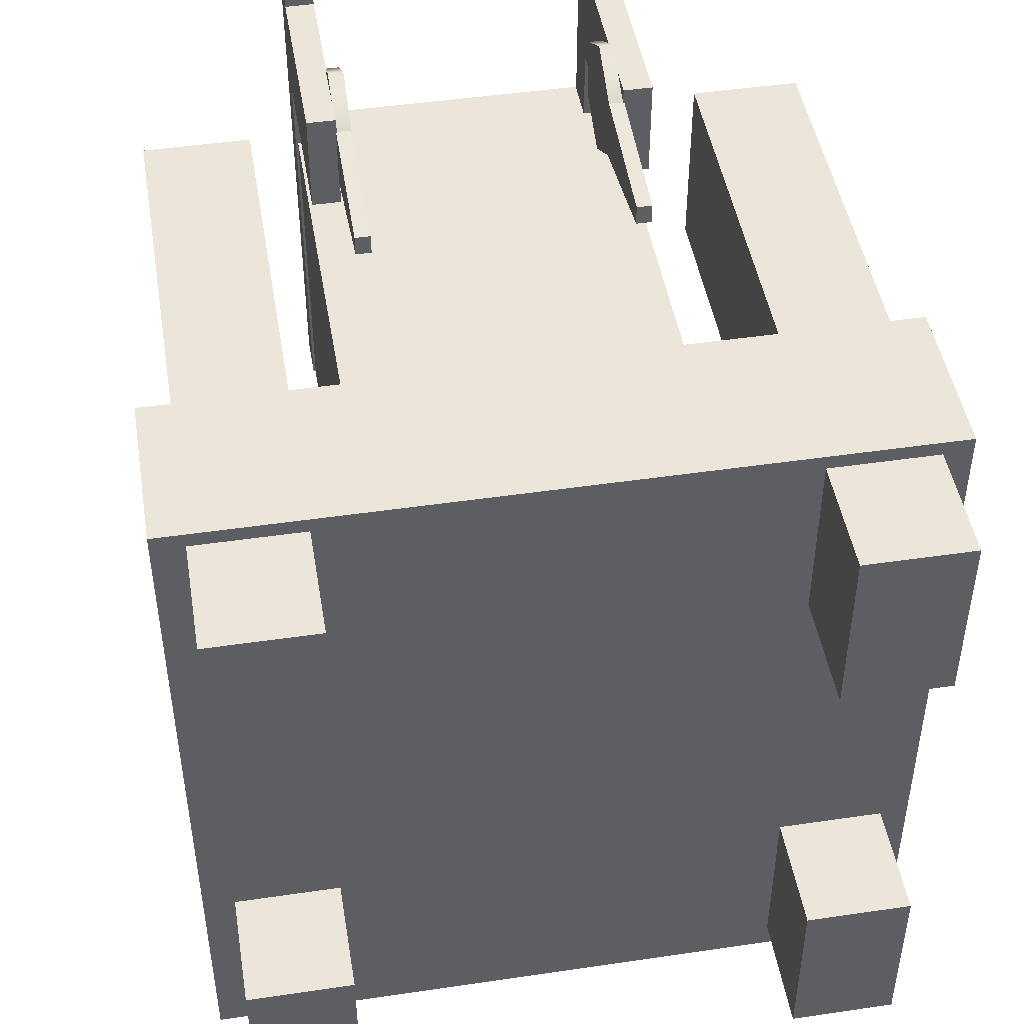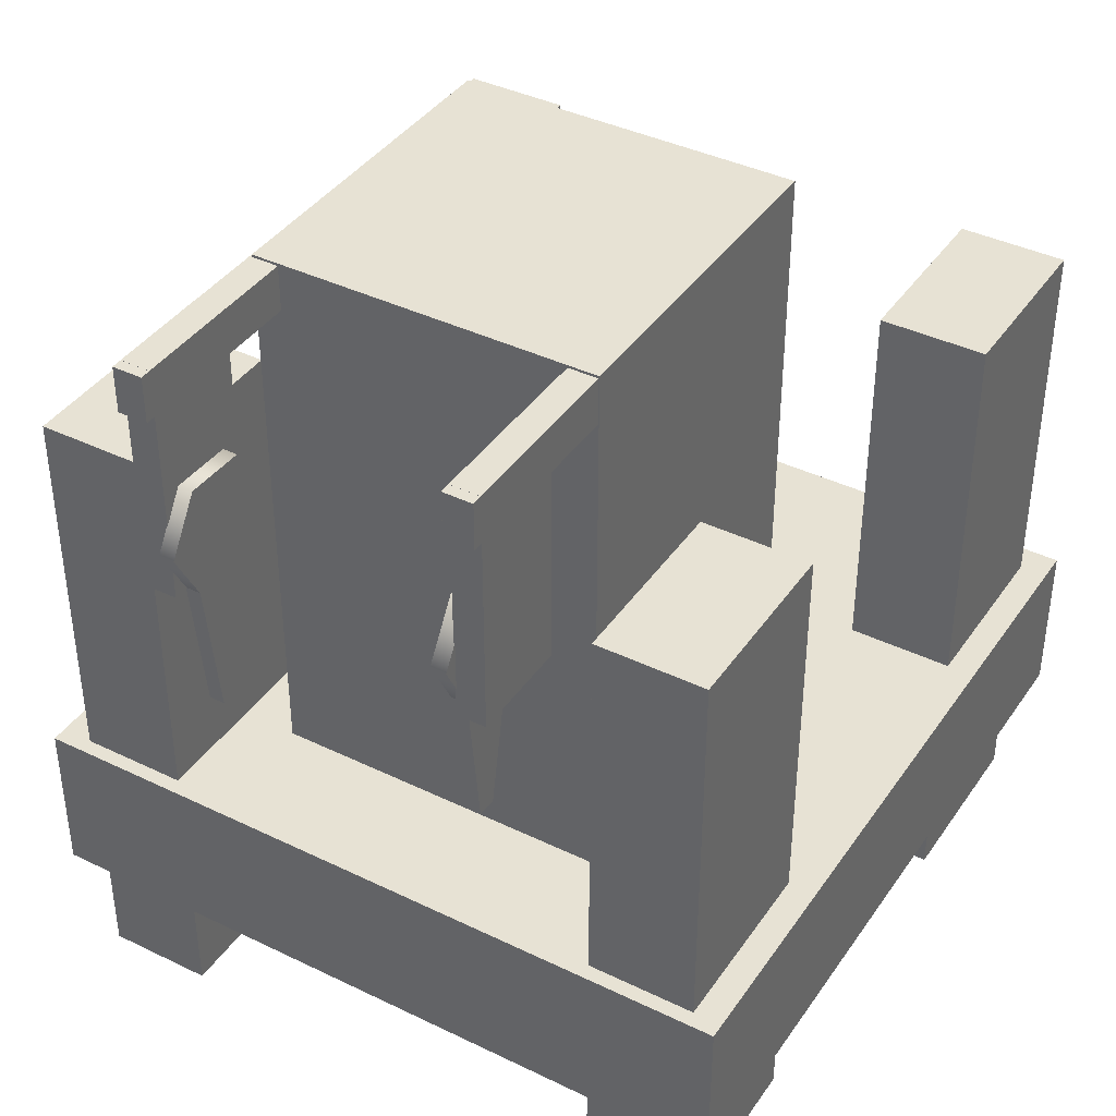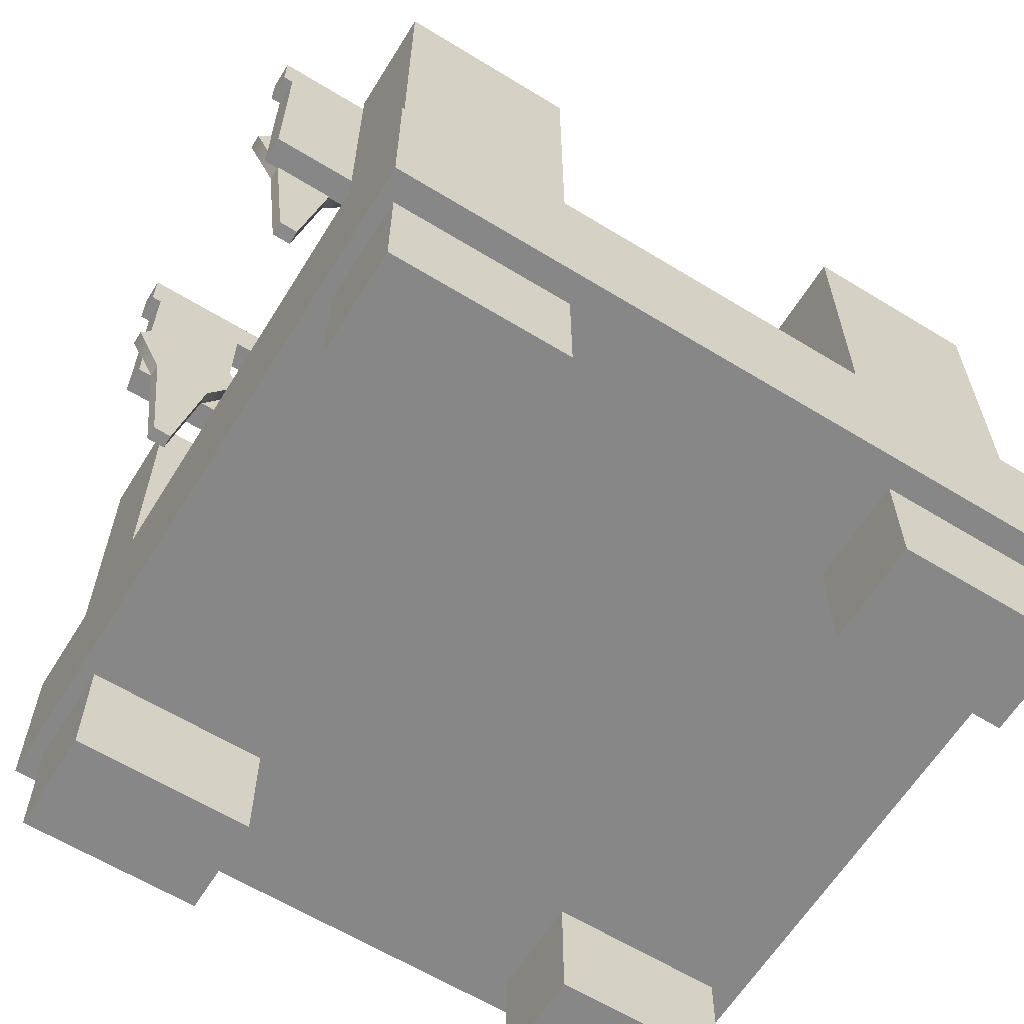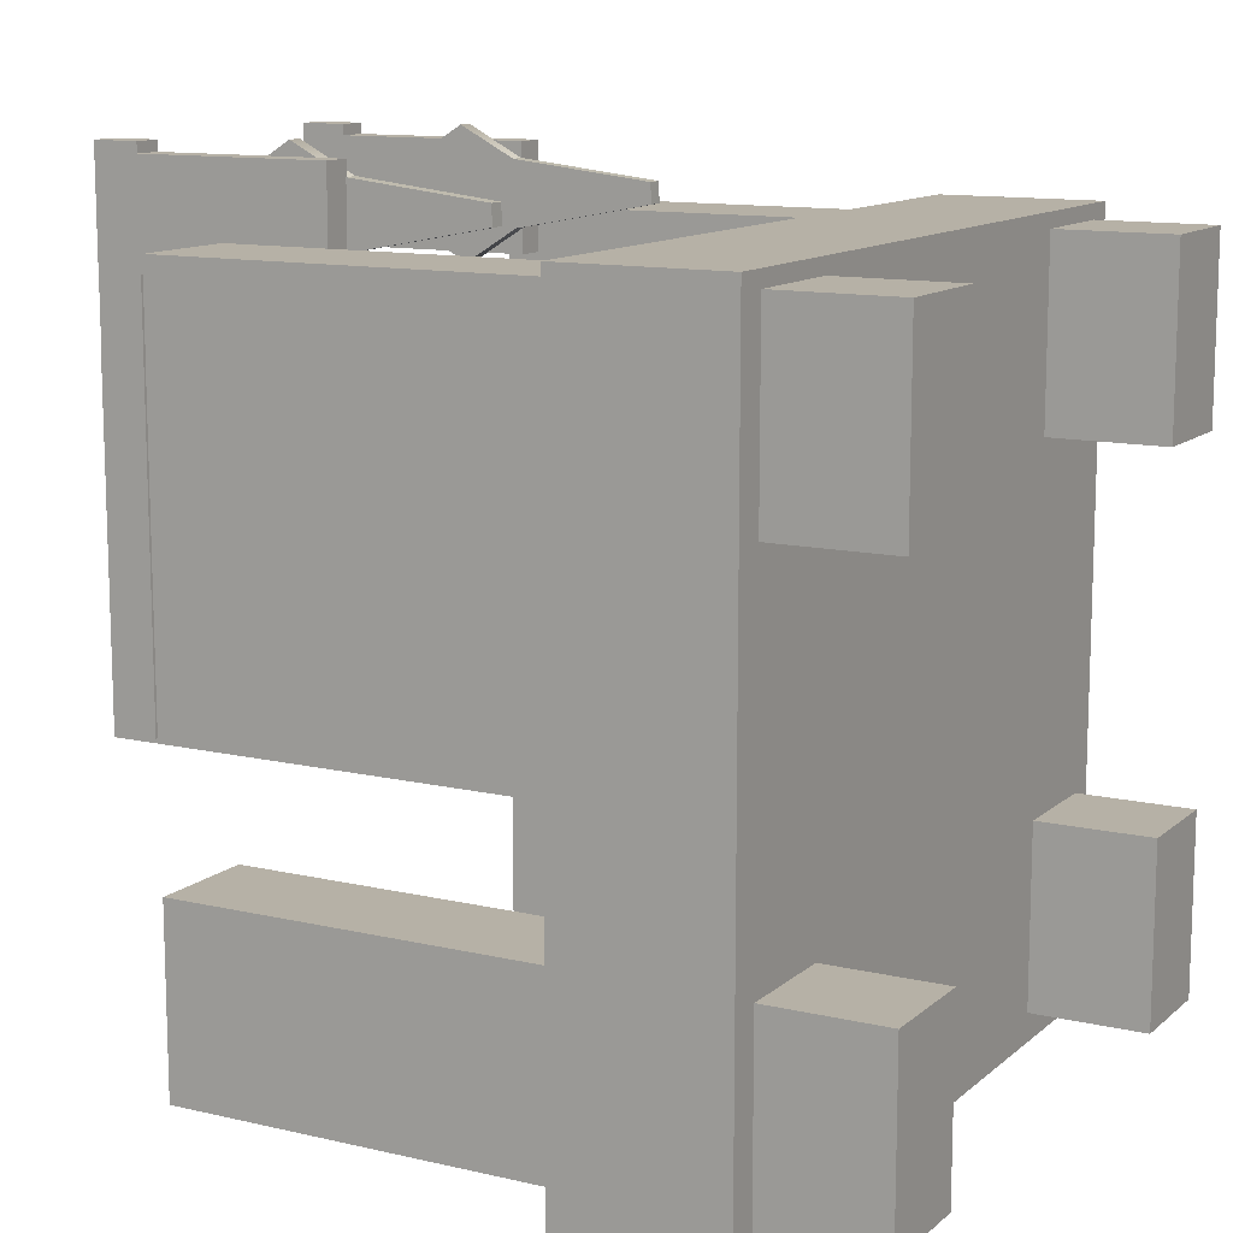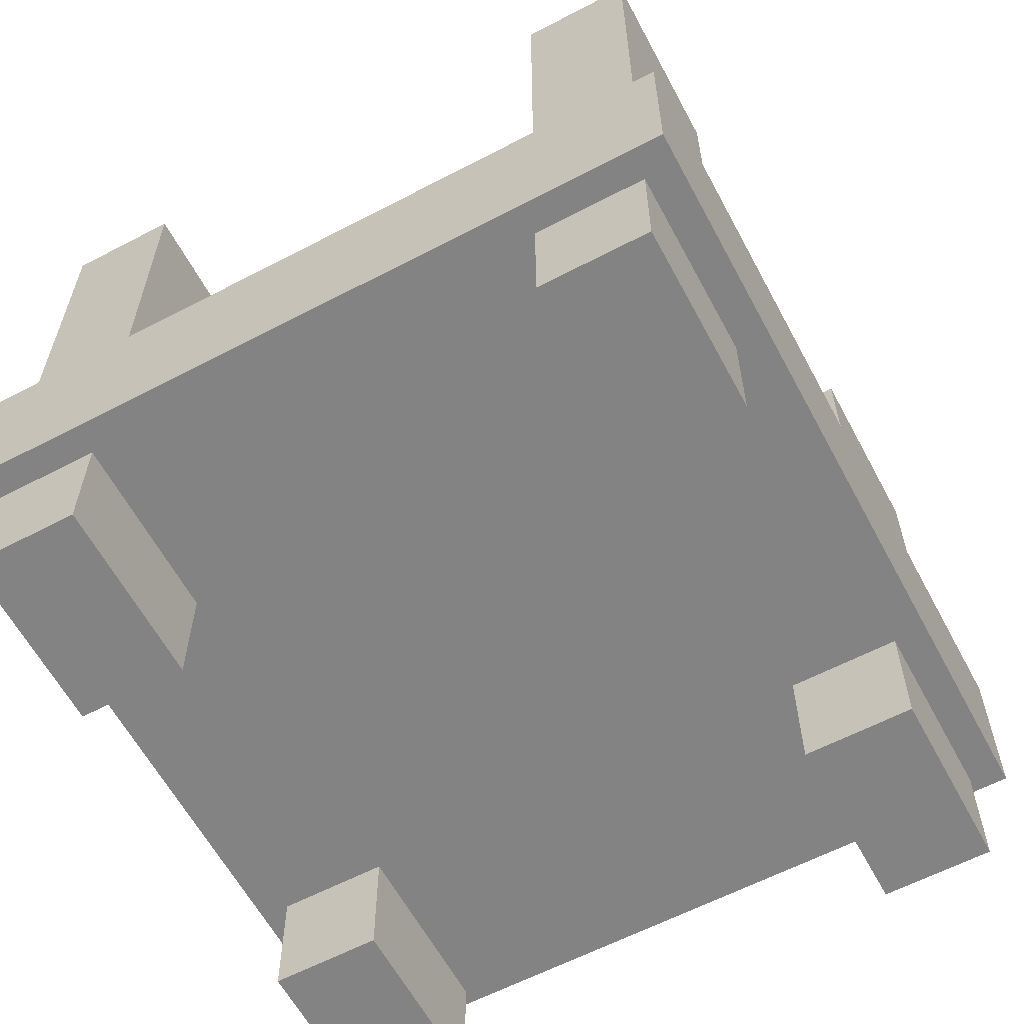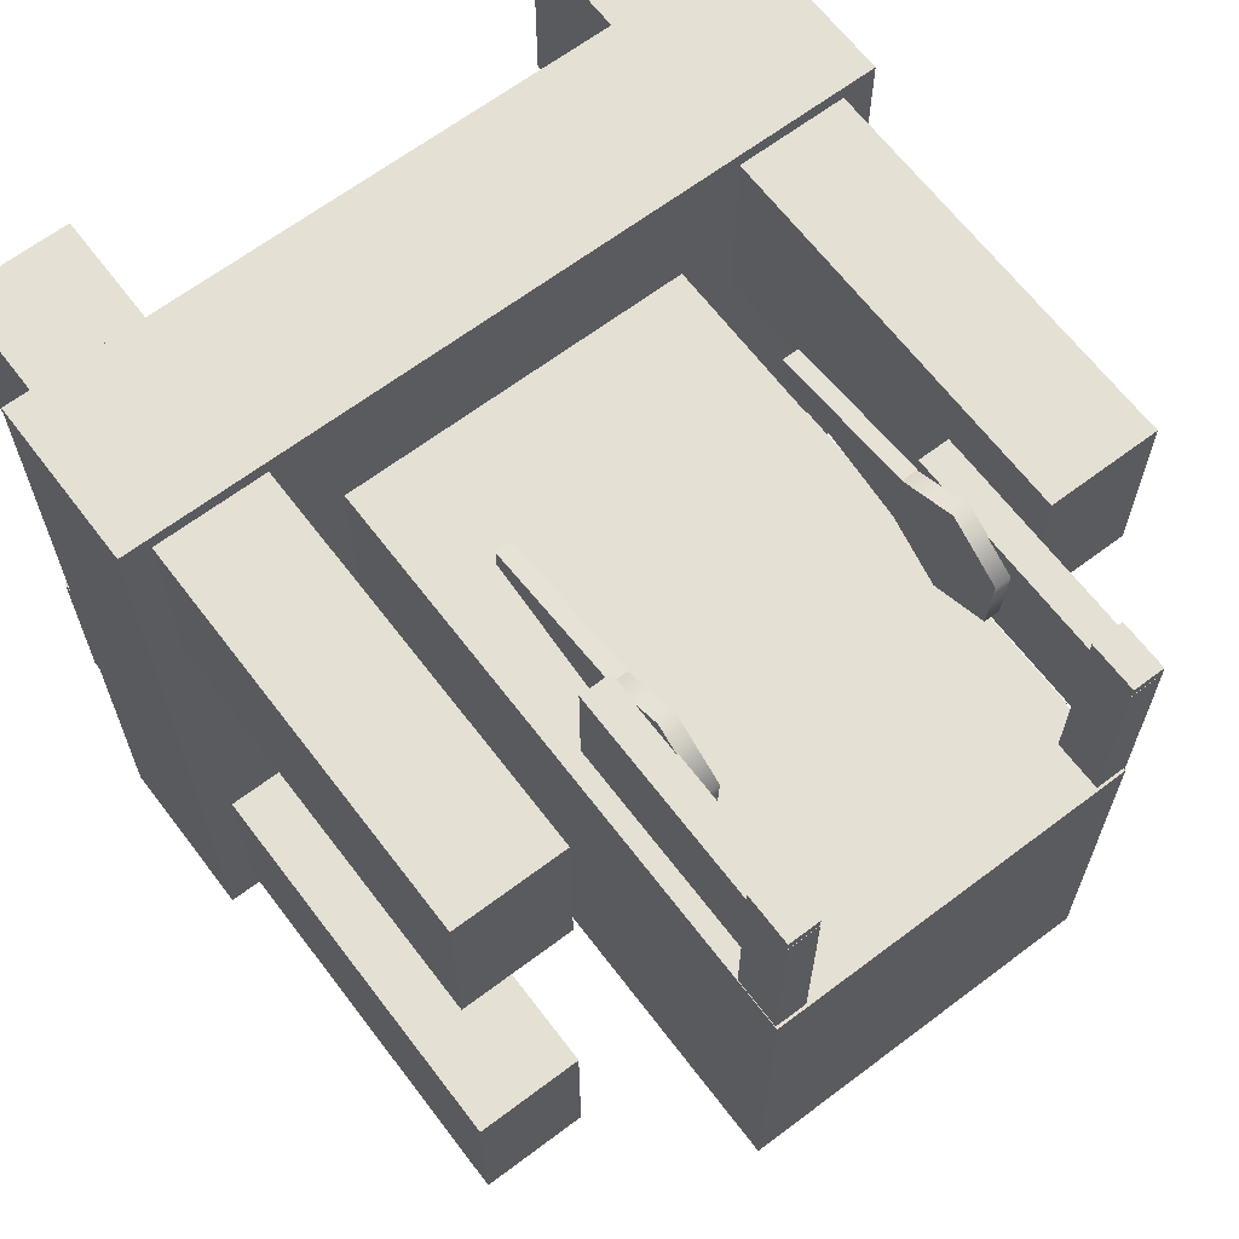
<metadata>
{"format":"obj","ext":"obj","renderer":"f3d","projection":"perspective","resolution":1024,"background":"white","views":[{"elev":46.7,"azim":-9.5,"up":"+Z"},{"elev":39.7,"azim":31.0,"up":"+Y"},{"elev":-62.5,"azim":58.2,"up":"+Y"},{"elev":12.1,"azim":-61.1,"up":"+Z"},{"elev":-61.1,"azim":-151.9,"up":"+Y"},{"elev":65.2,"azim":142.8,"up":"+Z"}]}
</metadata>
<code>
g default
v 1.256 4.463 3.62
v 1.256 4.442 3.067
v 1.256 3.952 2.809
v 1.256 3.484 3.104
v 1.256 3.505 3.657
v 1.256 3.995 3.915
v 1.12 4.463 3.62
v 1.12 4.442 3.067
v 1.12 3.952 2.809
v 1.12 3.484 3.104
v 1.12 3.505 3.657
v 1.12 3.995 3.915
v 1.256 3.974 3.362
v 1.12 3.974 3.362
v 1.256 2.251 3.34
v 1.256 2.258 3.515
v 1.12 2.258 3.515
v 1.12 2.251 3.34
v -1.143 4.463 3.62
v -1.143 4.442 3.067
v -1.143 3.952 2.809
v -1.143 3.484 3.104
v -1.143 3.505 3.657
v -1.143 3.995 3.915
v -1.278 4.463 3.62
v -1.278 4.442 3.067
v -1.278 3.952 2.809
v -1.278 3.484 3.104
v -1.278 3.505 3.657
v -1.278 3.995 3.915
v -1.143 3.974 3.362
v -1.278 3.974 3.362
v -1.143 2.251 3.34
v -1.143 2.258 3.515
v -1.278 2.258 3.515
v -1.278 2.251 3.34
g pCylinder15
f 1 2 8 7
f 2 3 9 8
f 3 4 10 9
f 15 16 17 18
f 5 6 12 11
f 6 1 7 12
f 2 1 13
f 3 2 13
f 4 3 13
f 5 4 13
f 6 5 13
f 1 6 13
f 7 8 14
f 8 9 14
f 9 10 14
f 10 11 14
f 11 12 14
f 12 7 14
f 4 5 16 15
f 5 11 17 16
f 11 10 18 17
f 10 4 15 18
f 19 20 26 25
f 20 21 27 26
f 21 22 28 27
f 33 34 35 36
f 23 24 30 29
f 24 19 25 30
f 20 19 31
f 21 20 31
f 22 21 31
f 23 22 31
f 24 23 31
f 19 24 31
f 25 26 32
f 26 27 32
f 27 28 32
f 28 29 32
f 29 30 32
f 30 25 32
f 22 23 34 33
f 23 29 35 34
f 29 28 36 35
f 28 22 33 36
g default
v 1.245 5.209 3.883
v 1.502 5.209 3.883
v 1.245 5.611 3.883
v 1.502 5.611 3.883
v 1.245 5.611 -0.7404
v 1.502 5.611 -0.7404
v 1.245 5.209 -0.7404
v 1.502 5.209 -0.7404
v 1.245 3.499 3.79
v 1.502 3.499 3.79
v 1.245 5.612 3.79
v 1.502 5.612 3.79
v 1.245 5.612 2.884
v 1.502 5.612 2.884
v 1.245 3.499 2.884
v 1.502 3.499 2.884
v -1.507 -0.1265 2.23
v 1.507 -0.1265 2.23
v -1.507 5.632 2.23
v 1.507 5.632 2.23
v -1.507 5.632 -0.7829
v 1.507 5.632 -0.7829
v -1.507 -0.1265 -0.7829
v 1.507 -0.1265 -0.7829
v -1.529 5.209 3.883
v -1.272 5.209 3.883
v -1.529 5.611 3.883
v -1.272 5.611 3.883
v -1.529 5.611 -0.7404
v -1.272 5.611 -0.7404
v -1.529 5.209 -0.7404
v -1.272 5.209 -0.7404
v -1.529 3.499 3.79
v -1.272 3.499 3.79
v -1.529 5.612 3.79
v -1.272 5.612 3.79
v -1.529 5.612 2.884
v -1.272 5.612 2.884
v -1.529 3.499 2.884
v -1.272 3.499 2.884
v -3.226 -0.714 3.337
v 3.226 -0.714 3.337
v -3.226 0.714 3.337
v 3.226 0.714 3.337
v -3.226 0.714 -3.337
v 3.226 0.714 -3.337
v -3.226 -0.714 -3.337
v 3.226 -0.714 -3.337
g pCube46
f 37 38 40 39
f 39 40 42 41
f 41 42 44 43
f 43 44 38 37
f 38 44 42 40
f 43 37 39 41
f 45 46 48 47
f 47 48 50 49
f 49 50 52 51
f 51 52 46 45
f 46 52 50 48
f 51 45 47 49
f 53 54 56 55
f 55 56 58 57
f 57 58 60 59
f 59 60 54 53
f 54 60 58 56
f 59 53 55 57
f 61 62 64 63
f 63 64 66 65
f 65 66 68 67
f 67 68 62 61
f 62 68 66 64
f 67 61 63 65
f 69 70 72 71
f 71 72 74 73
f 73 74 76 75
f 75 76 70 69
f 70 76 74 72
f 75 69 71 73
f 77 78 80 79
f 79 80 82 81
f 81 82 84 83
f 83 84 78 77
f 78 84 82 80
f 83 77 79 81
g default
v 2.033 -1.746 -1.476
v 2.977 -1.746 -1.476
v 2.033 4.099 -1.476
v 2.977 4.099 -1.476
v 2.033 4.099 -3.081
v 2.977 4.099 -3.081
v 2.033 -1.746 -3.081
v 2.977 -1.746 -3.081
g pCube40
f 85 86 88 87
f 87 88 90 89
f 89 90 92 91
f 91 92 86 85
f 86 92 90 88
f 91 85 87 89
g default
v -2.944 -1.746 -1.476
v -2 -1.746 -1.476
v -2.944 4.099 -1.476
v -2 4.099 -1.476
v -2.944 4.099 -3.081
v -2 4.099 -3.081
v -2.944 -1.746 -3.081
v -2 -1.746 -3.081
g pCube39
f 93 94 96 95
f 95 96 98 97
f 97 98 100 99
f 99 100 94 93
f 94 100 98 96
f 99 93 95 97
g default
v -2.944 -1.746 3.206
v -2 -1.746 3.206
v -2.944 4.099 3.206
v -2 4.099 3.206
v -2.944 4.099 1.601
v -2 4.099 1.601
v -2.944 -1.746 1.601
v -2 -1.746 1.601
g pCube38
f 101 102 104 103
f 103 104 106 105
f 105 106 108 107
f 107 108 102 101
f 102 108 106 104
f 107 101 103 105
g default
v 2.033 -1.746 3.206
v 2.977 -1.746 3.206
v 2.033 4.099 3.206
v 2.977 4.099 3.206
v 2.033 4.099 1.601
v 2.977 4.099 1.601
v 2.033 -1.746 1.601
v 2.977 -1.746 1.601
g pCube37
f 109 110 112 111
f 111 112 114 113
f 113 114 116 115
f 115 116 110 109
f 110 116 114 112
f 115 109 111 113

</code>
